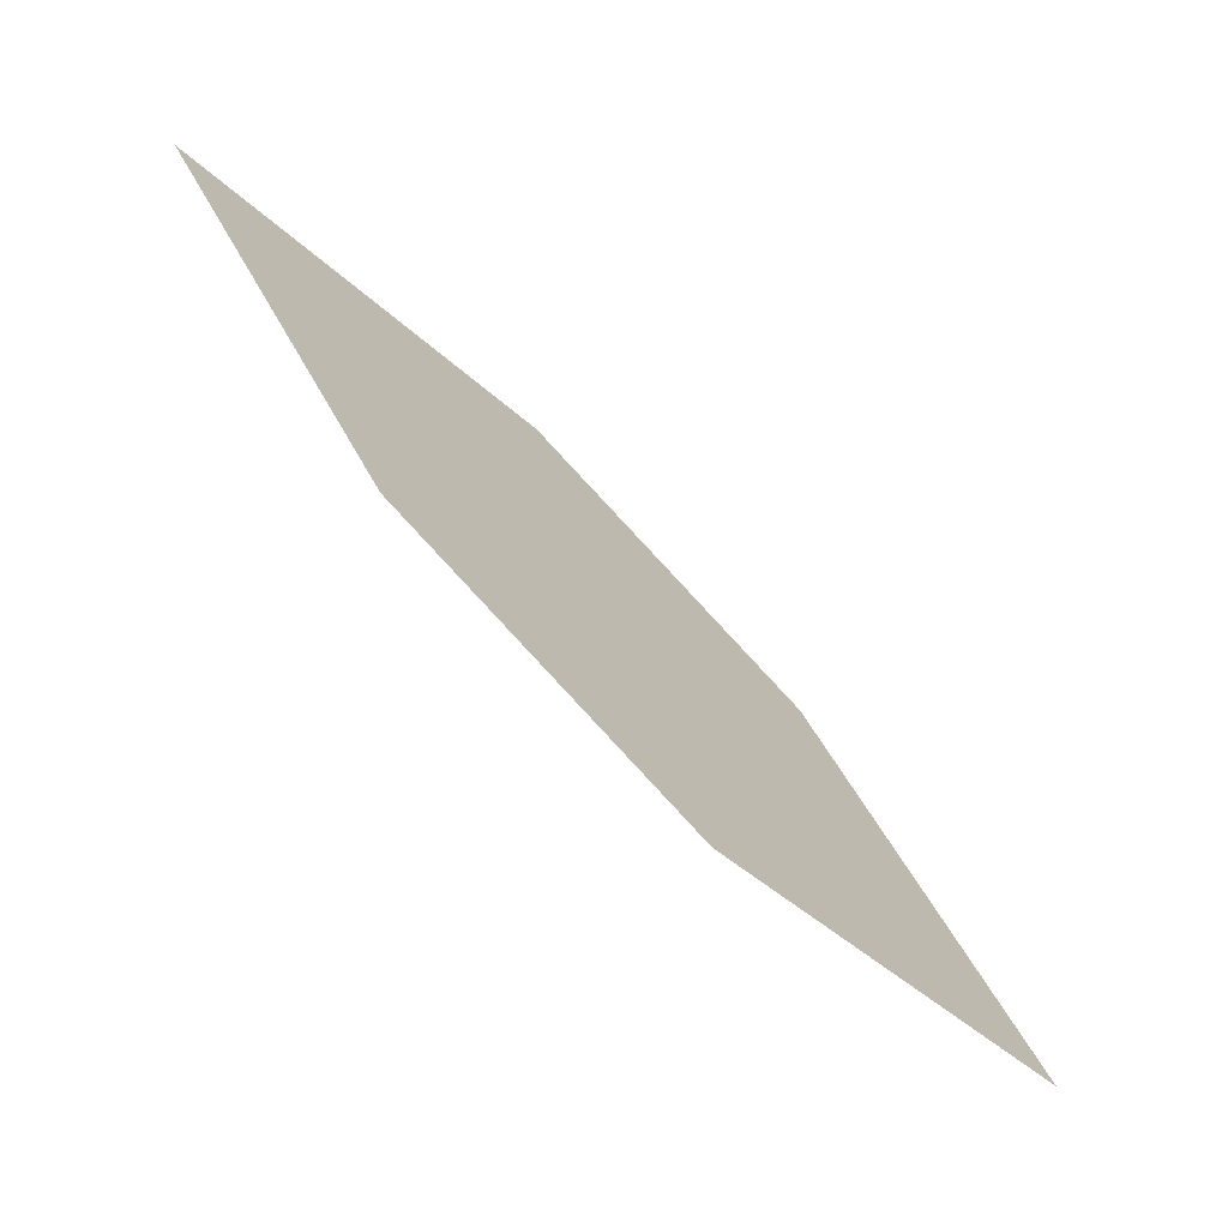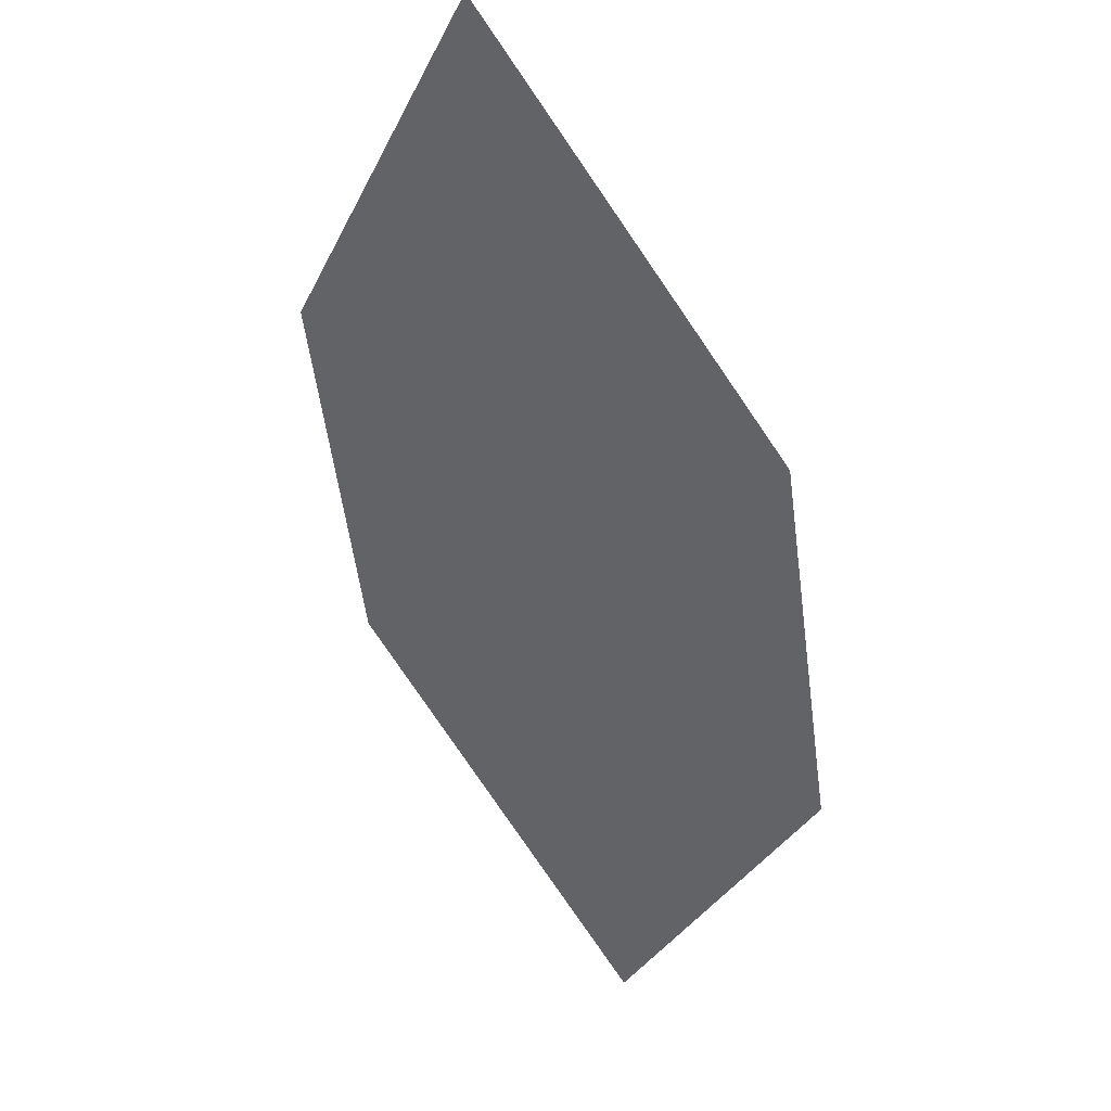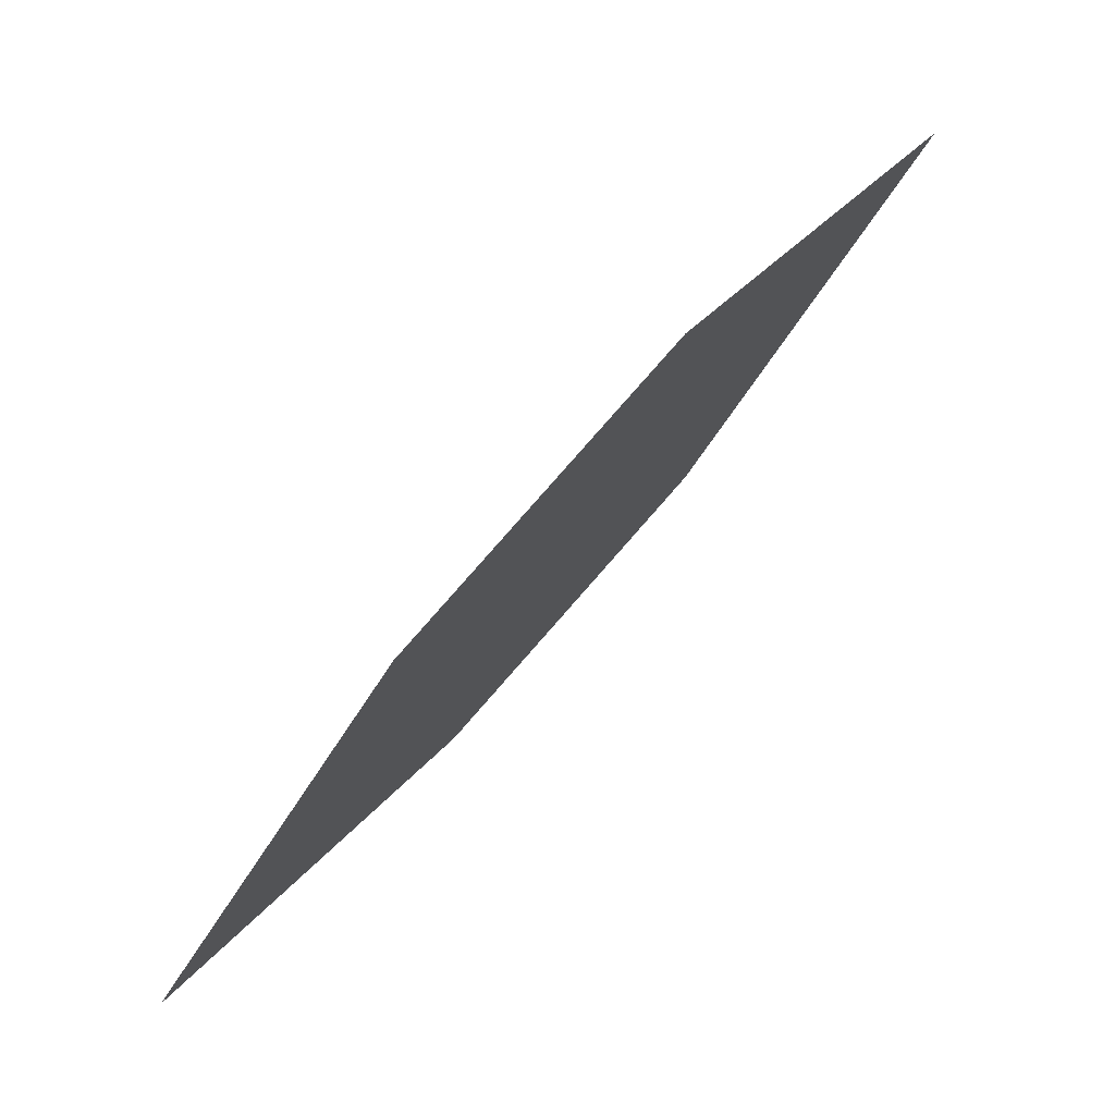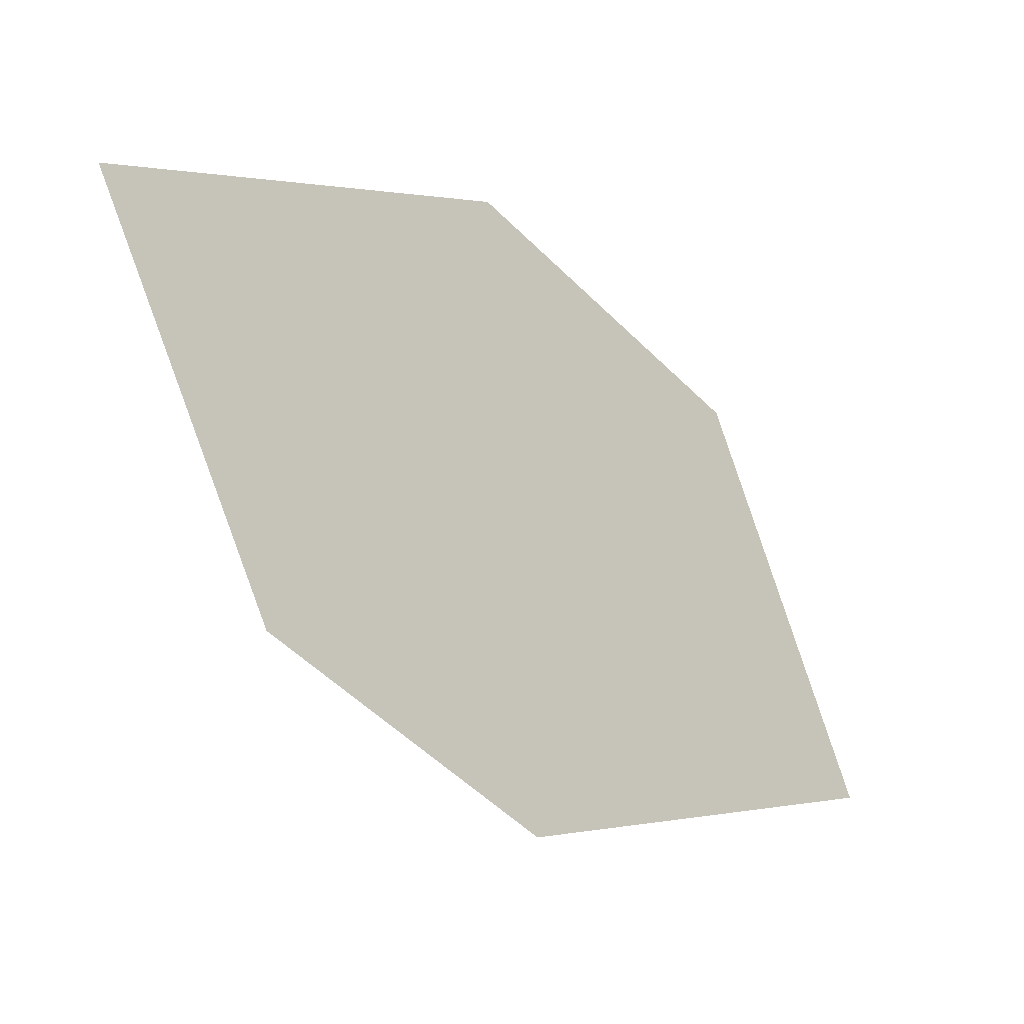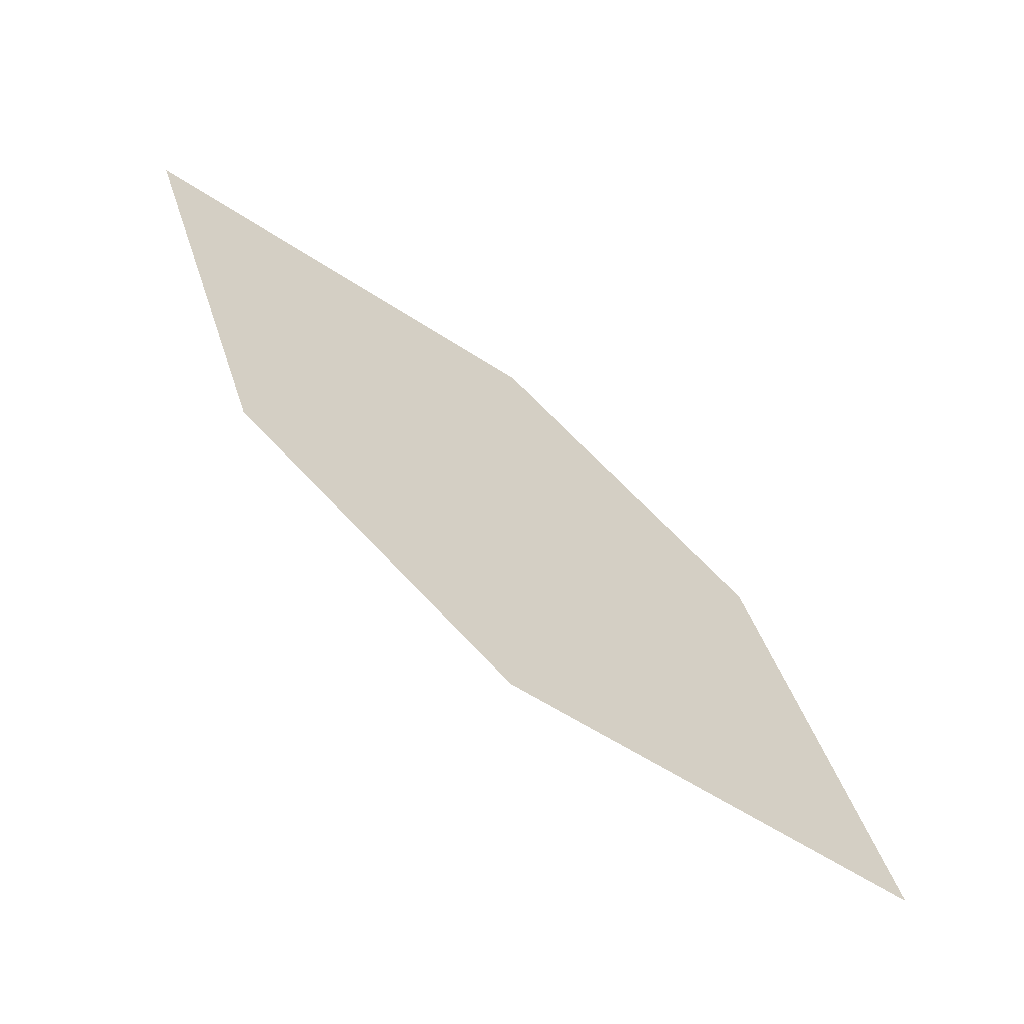
<metadata>
{"format":"obj","ext":"obj","renderer":"f3d","projection":"perspective","resolution":1024,"background":"white","views":[{"elev":-9.8,"azim":77.8,"up":"+Y"},{"elev":-9.9,"azim":-166.7,"up":"+Z"},{"elev":7.7,"azim":-110.5,"up":"+Y"},{"elev":38.4,"azim":89.3,"up":"+Y"},{"elev":-13.8,"azim":95.4,"up":"+Y"}]}
</metadata>
<code>
o leaves.020
v -0.3807 0.0353 0.8968
v -0.3988 0.02098 0.868
v -0.3773 -0.02872 0.8356
v -0.3603 0.006941 0.8848
v -0.3591 -0.0144 0.8644
v -0.3977 -0.000365 0.8476
f 1 2 6 3
f 1 3 5 4

</code>
